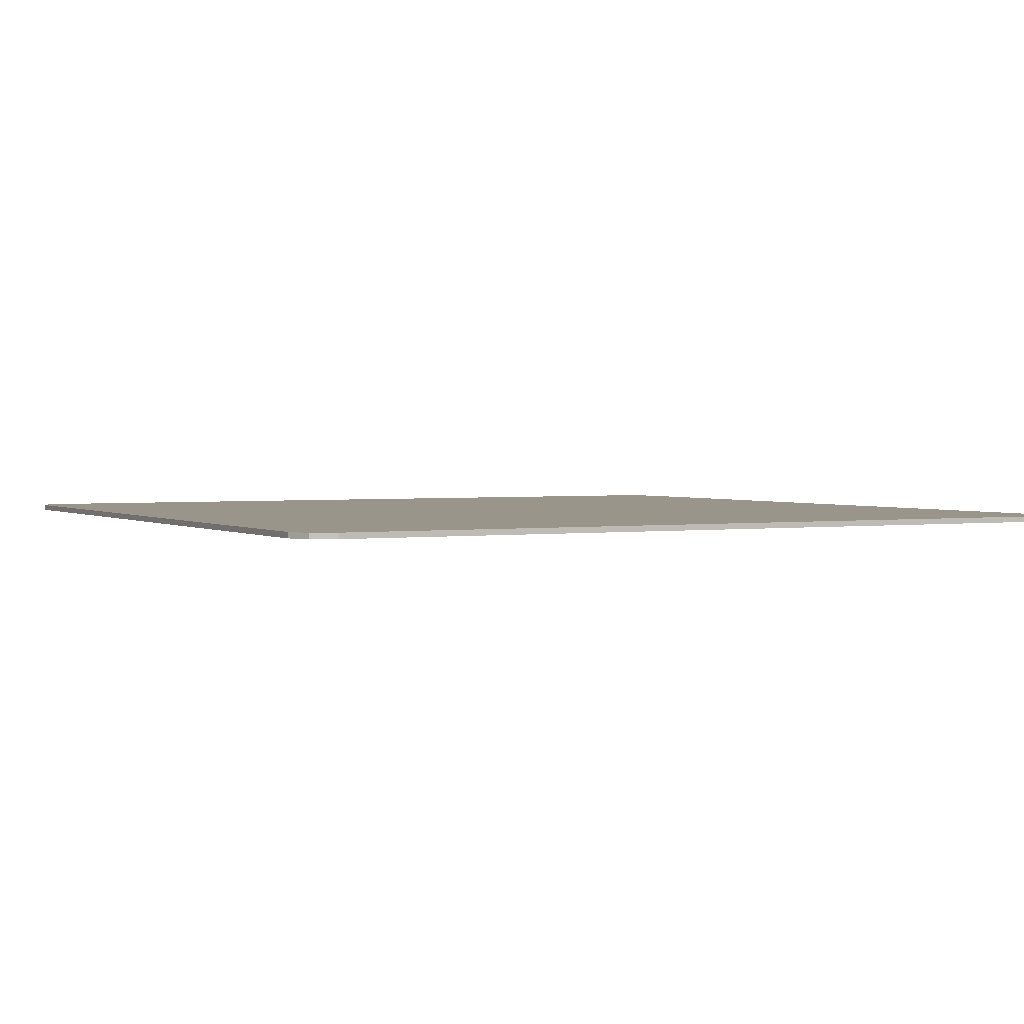
<metadata>
{"format":"obj","ext":"obj","renderer":"f3d","projection":"perspective","resolution":1024,"background":"white","views":[{"elev":2.1,"azim":62.2,"up":"+Y"}]}
</metadata>
<code>
v 0.95 0 -0.875
v 0.928 0 -0.928
v 0.875 0 -0.95
v 0.95 0 0.875
v 0.928 0 0.928
v 0.875 0 0.95
v -0.95 0 -0.875
v -0.928 0 -0.928
v -0.875 0 -0.95
v -0.95 0 0.875
v -0.928 0 0.928
v -0.875 0 0.95
v 0.95 0 0.875
v 0.95 0 -0.875
v 0.875 0 -0.95
v 0.875 0 0.95
v -0.95 0 0.875
v -0.875 0 0.95
v -0.875 0 -0.95
v -0.95 0 -0.875
v 0.875 0 0.95
v 0.875 0 -0.95
v -0.875 0 -0.95
v -0.875 0 0.95
v 0.928 -0.0125 -0.928
v 0.95 -0.0125 -0.875
v 0.95 0 -0.875
v 0.928 0 -0.928
v 0.875 -0.0125 -0.95
v 0.928 -0.0125 -0.928
v 0.928 0 -0.928
v 0.875 0 -0.95
v 0.928 -0.0125 0.928
v 0.95 -0.0125 0.875
v 0.95 0 0.875
v 0.928 0 0.928
v 0.875 -0.0125 0.95
v 0.928 -0.0125 0.928
v 0.928 0 0.928
v 0.875 0 0.95
v -0.928 -0.0125 -0.928
v -0.95 -0.0125 -0.875
v -0.95 0 -0.875
v -0.928 0 -0.928
v -0.875 -0.0125 -0.95
v -0.928 -0.0125 -0.928
v -0.928 0 -0.928
v -0.875 0 -0.95
v -0.928 -0.0125 0.928
v -0.95 -0.0125 0.875
v -0.95 0 0.875
v -0.928 0 0.928
v -0.875 -0.0125 0.95
v -0.928 -0.0125 0.928
v -0.928 0 0.928
v -0.875 0 0.95
v 0.95 0 0.875
v 0.95 -0.0125 0.875
v 0.95 -0.0125 -0.875
v 0.95 0 -0.875
v -0.95 0 0.875
v -0.95 0 -0.875
v -0.95 -0.0125 -0.875
v -0.95 -0.0125 0.875
v -0.875 0 0.95
v -0.875 -0.0125 0.95
v 0.875 -0.0125 0.95
v 0.875 0 0.95
v -0.875 0 -0.95
v 0.875 0 -0.95
v 0.875 -0.0125 -0.95
v -0.875 -0.0125 -0.95
v 0.725 -0.0125 -0.56
v 0.725 -0.0125 -0.435
v 0.6366 -0.0125 -0.4716
v 0.725 -0.0125 -0.56
v 0.6366 -0.0125 -0.4716
v 0.6 -0.0125 -0.56
v 0.725 -0.0125 -0.56
v 0.6 -0.0125 -0.56
v 0.6366 -0.0125 -0.6484
v 0.725 -0.0125 -0.56
v 0.6366 -0.0125 -0.6484
v 0.725 -0.0125 -0.685
v 0.725 -0.0125 -0.56
v 0.725 -0.0125 -0.685
v 0.8134 -0.0125 -0.6484
v 0.725 -0.0125 -0.56
v 0.8134 -0.0125 -0.6484
v 0.85 -0.0125 -0.56
v 0.725 -0.0125 -0.56
v 0.85 -0.0125 -0.56
v 0.8134 -0.0125 -0.4716
v 0.725 -0.0125 -0.56
v 0.8134 -0.0125 -0.4716
v 0.725 -0.0125 -0.435
v 0.725 -0.0125 -0.185
v 0.725 -0.0125 -0.06
v 0.6366 -0.0125 -0.09661
v 0.725 -0.0125 -0.185
v 0.6366 -0.0125 -0.09661
v 0.6 -0.0125 -0.185
v 0.725 -0.0125 -0.185
v 0.6 -0.0125 -0.185
v 0.6366 -0.0125 -0.2734
v 0.725 -0.0125 -0.185
v 0.6366 -0.0125 -0.2734
v 0.725 -0.0125 -0.31
v 0.725 -0.0125 -0.185
v 0.725 -0.0125 -0.31
v 0.8134 -0.0125 -0.2734
v 0.725 -0.0125 -0.185
v 0.8134 -0.0125 -0.2734
v 0.85 -0.0125 -0.185
v 0.725 -0.0125 -0.185
v 0.85 -0.0125 -0.185
v 0.8134 -0.0125 -0.09661
v 0.725 -0.0125 -0.185
v 0.8134 -0.0125 -0.09661
v 0.725 -0.0125 -0.06
v 0.725 -0.0125 0.185
v 0.725 -0.0125 0.31
v 0.6366 -0.0125 0.2734
v 0.725 -0.0125 0.185
v 0.6366 -0.0125 0.2734
v 0.6 -0.0125 0.185
v 0.725 -0.0125 0.185
v 0.6 -0.0125 0.185
v 0.6366 -0.0125 0.09661
v 0.725 -0.0125 0.185
v 0.6366 -0.0125 0.09661
v 0.725 -0.0125 0.06
v 0.725 -0.0125 0.185
v 0.725 -0.0125 0.06
v 0.8134 -0.0125 0.09661
v 0.725 -0.0125 0.185
v 0.8134 -0.0125 0.09661
v 0.85 -0.0125 0.185
v 0.725 -0.0125 0.185
v 0.85 -0.0125 0.185
v 0.8134 -0.0125 0.2734
v 0.725 -0.0125 0.185
v 0.8134 -0.0125 0.2734
v 0.725 -0.0125 0.31
v 0.725 -0.0125 0.56
v 0.725 -0.0125 0.685
v 0.6366 -0.0125 0.6484
v 0.725 -0.0125 0.56
v 0.6366 -0.0125 0.6484
v 0.6 -0.0125 0.56
v 0.725 -0.0125 0.56
v 0.6 -0.0125 0.56
v 0.6366 -0.0125 0.4716
v 0.725 -0.0125 0.56
v 0.6366 -0.0125 0.4716
v 0.725 -0.0125 0.435
v 0.725 -0.0125 0.56
v 0.725 -0.0125 0.435
v 0.8134 -0.0125 0.4716
v 0.725 -0.0125 0.56
v 0.8134 -0.0125 0.4716
v 0.85 -0.0125 0.56
v 0.725 -0.0125 0.56
v 0.85 -0.0125 0.56
v 0.8134 -0.0125 0.6484
v 0.725 -0.0125 0.56
v 0.8134 -0.0125 0.6484
v 0.725 -0.0125 0.685
v 0.6 -0.0125 -0.06
v 0.6366 -0.0125 -0.09661
v 0.725 -0.0125 -0.06
v 0.6 -0.0125 -0.06
v 0.6 -0.0125 -0.185
v 0.6366 -0.0125 -0.09661
v 0.6 -0.0125 -0.31
v 0.6366 -0.0125 -0.2734
v 0.6 -0.0125 -0.185
v 0.6 -0.0125 -0.31
v 0.725 -0.0125 -0.31
v 0.6366 -0.0125 -0.2734
v 0.85 -0.0125 -0.31
v 0.8134 -0.0125 -0.2734
v 0.725 -0.0125 -0.31
v 0.85 -0.0125 -0.31
v 0.85 -0.0125 -0.185
v 0.8134 -0.0125 -0.2734
v 0.85 -0.0125 -0.06
v 0.8134 -0.0125 -0.09661
v 0.85 -0.0125 -0.185
v 0.85 -0.0125 -0.06
v 0.725 -0.0125 -0.06
v 0.8134 -0.0125 -0.09661
v 0.6 -0.0125 0.31
v 0.6366 -0.0125 0.2734
v 0.725 -0.0125 0.31
v 0.6 -0.0125 0.31
v 0.6 -0.0125 0.185
v 0.6366 -0.0125 0.2734
v 0.6 -0.0125 0.06
v 0.6366 -0.0125 0.09661
v 0.6 -0.0125 0.185
v 0.6 -0.0125 0.06
v 0.725 -0.0125 0.06
v 0.6366 -0.0125 0.09661
v 0.85 -0.0125 0.06
v 0.8134 -0.0125 0.09661
v 0.725 -0.0125 0.06
v 0.85 -0.0125 0.06
v 0.85 -0.0125 0.185
v 0.8134 -0.0125 0.09661
v 0.85 -0.0125 0.31
v 0.8134 -0.0125 0.2734
v 0.85 -0.0125 0.185
v 0.85 -0.0125 0.31
v 0.725 -0.0125 0.31
v 0.8134 -0.0125 0.2734
v 0.6 -0.0125 0.685
v 0.6366 -0.0125 0.6484
v 0.725 -0.0125 0.685
v 0.6 -0.0125 0.685
v 0.6 -0.0125 0.56
v 0.6366 -0.0125 0.6484
v 0.6 -0.0125 0.435
v 0.6366 -0.0125 0.4716
v 0.6 -0.0125 0.56
v 0.6 -0.0125 0.435
v 0.725 -0.0125 0.435
v 0.6366 -0.0125 0.4716
v 0.85 -0.0125 0.435
v 0.8134 -0.0125 0.4716
v 0.725 -0.0125 0.435
v 0.85 -0.0125 0.435
v 0.85 -0.0125 0.56
v 0.8134 -0.0125 0.4716
v 0.85 -0.0125 0.685
v 0.8134 -0.0125 0.6484
v 0.85 -0.0125 0.56
v 0.85 -0.0125 0.685
v 0.725 -0.0125 0.685
v 0.8134 -0.0125 0.6484
v 0.6 -0.0125 -0.435
v 0.6366 -0.0125 -0.4716
v 0.725 -0.0125 -0.435
v 0.6 -0.0125 -0.435
v 0.6 -0.0125 -0.56
v 0.6366 -0.0125 -0.4716
v 0.6 -0.0125 -0.685
v 0.6366 -0.0125 -0.6484
v 0.6 -0.0125 -0.56
v 0.6 -0.0125 -0.685
v 0.725 -0.0125 -0.685
v 0.6366 -0.0125 -0.6484
v 0.85 -0.0125 -0.685
v 0.8134 -0.0125 -0.6484
v 0.725 -0.0125 -0.685
v 0.85 -0.0125 -0.685
v 0.85 -0.0125 -0.56
v 0.8134 -0.0125 -0.6484
v 0.85 -0.0125 -0.435
v 0.8134 -0.0125 -0.4716
v 0.85 -0.0125 -0.56
v 0.85 -0.0125 -0.435
v 0.725 -0.0125 -0.435
v 0.8134 -0.0125 -0.4716
v -0.875 -0.0125 0.95
v -0.928 -0.0125 0.928
v -0.95 -0.0125 0.875
v 0.875 -0.0125 0.95
v 0.928 -0.0125 0.928
v 0.95 -0.0125 0.875
v -0.875 -0.0125 -0.95
v -0.928 -0.0125 -0.928
v -0.95 -0.0125 -0.875
v 0.875 -0.0125 -0.95
v 0.928 -0.0125 -0.928
v 0.95 -0.0125 -0.875
v -0.775 -0.0125 -0.67
v -0.575 -0.0125 -0.67
v -0.575 -0.0125 -0.47
v -0.775 -0.0125 -0.47
v -0.775 -0.0125 -0.29
v -0.575 -0.0125 -0.29
v -0.575 -0.0125 -0.09
v -0.775 -0.0125 -0.09
v -0.775 -0.0125 0.09
v -0.575 -0.0125 0.09
v -0.575 -0.0125 0.29
v -0.775 -0.0125 0.29
v -0.775 -0.0125 0.47
v -0.575 -0.0125 0.47
v -0.575 -0.0125 0.67
v -0.775 -0.0125 0.67
v -0.45 -0.0125 -0.67
v -0.25 -0.0125 -0.67
v -0.25 -0.0125 -0.47
v -0.45 -0.0125 -0.47
v -0.45 -0.0125 -0.29
v -0.25 -0.0125 -0.29
v -0.25 -0.0125 -0.09
v -0.45 -0.0125 -0.09
v -0.45 -0.0125 0.09
v -0.25 -0.0125 0.09
v -0.25 -0.0125 0.29
v -0.45 -0.0125 0.29
v -0.45 -0.0125 0.47
v -0.25 -0.0125 0.47
v -0.25 -0.0125 0.67
v -0.45 -0.0125 0.67
v -0.125 -0.0125 -0.67
v 0.075 -0.0125 -0.67
v 0.075 -0.0125 -0.47
v -0.125 -0.0125 -0.47
v -0.125 -0.0125 -0.29
v 0.075 -0.0125 -0.29
v 0.075 -0.0125 -0.09
v -0.125 -0.0125 -0.09
v -0.125 -0.0125 0.09
v 0.075 -0.0125 0.09
v 0.075 -0.0125 0.29
v -0.125 -0.0125 0.29
v -0.125 -0.0125 0.47
v 0.075 -0.0125 0.47
v 0.075 -0.0125 0.67
v -0.125 -0.0125 0.67
v 0.2 -0.0125 -0.67
v 0.4 -0.0125 -0.67
v 0.4 -0.0125 -0.47
v 0.2 -0.0125 -0.47
v 0.2 -0.0125 -0.29
v 0.4 -0.0125 -0.29
v 0.4 -0.0125 -0.09
v 0.2 -0.0125 -0.09
v 0.2 -0.0125 0.09
v 0.4 -0.0125 0.09
v 0.4 -0.0125 0.29
v 0.2 -0.0125 0.29
v 0.2 -0.0125 0.47
v 0.4 -0.0125 0.47
v 0.4 -0.0125 0.67
v 0.2 -0.0125 0.67
v 0.6 -0.0125 -0.31
v 0.6 -0.0125 -0.435
v 0.725 -0.0125 -0.435
v 0.725 -0.0125 -0.31
v 0.725 -0.0125 -0.31
v 0.725 -0.0125 -0.435
v 0.85 -0.0125 -0.435
v 0.85 -0.0125 -0.31
v 0.6 -0.0125 0.06
v 0.6 -0.0125 -0.06
v 0.725 -0.0125 -0.06
v 0.725 -0.0125 0.06
v 0.725 -0.0125 0.06
v 0.725 -0.0125 -0.06
v 0.85 -0.0125 -0.06
v 0.85 -0.0125 0.06
v 0.6 -0.0125 0.435
v 0.6 -0.0125 0.31
v 0.725 -0.0125 0.31
v 0.725 -0.0125 0.435
v 0.725 -0.0125 0.435
v 0.725 -0.0125 0.31
v 0.85 -0.0125 0.31
v 0.85 -0.0125 0.435
v -0.575 -0.0125 -0.29
v -0.575 -0.0125 -0.47
v -0.45 -0.0125 -0.47
v -0.45 -0.0125 -0.29
v -0.575 -0.0125 0.09
v -0.575 -0.0125 -0.09
v -0.45 -0.0125 -0.09
v -0.45 -0.0125 0.09
v -0.575 -0.0125 0.47
v -0.575 -0.0125 0.29
v -0.45 -0.0125 0.29
v -0.45 -0.0125 0.47
v -0.25 -0.0125 -0.29
v -0.25 -0.0125 -0.47
v -0.125 -0.0125 -0.47
v -0.125 -0.0125 -0.29
v -0.25 -0.0125 0.09
v -0.25 -0.0125 -0.09
v -0.125 -0.0125 -0.09
v -0.125 -0.0125 0.09
v -0.25 -0.0125 0.47
v -0.25 -0.0125 0.29
v -0.125 -0.0125 0.29
v -0.125 -0.0125 0.47
v 0.075 -0.0125 -0.29
v 0.075 -0.0125 -0.47
v 0.2 -0.0125 -0.47
v 0.2 -0.0125 -0.29
v 0.075 -0.0125 0.09
v 0.075 -0.0125 -0.09
v 0.2 -0.0125 -0.09
v 0.2 -0.0125 0.09
v 0.075 -0.0125 0.47
v 0.075 -0.0125 0.29
v 0.2 -0.0125 0.29
v 0.2 -0.0125 0.47
v 0.6 -0.0125 -0.685
v 0.875 -0.0125 -0.95
v 0.95 -0.0125 -0.875
v 0.725 -0.0125 -0.685
v 0.725 -0.0125 -0.685
v 0.95 -0.0125 -0.875
v 0.85 -0.0125 -0.685
v 0.95 -0.0125 0.875
v 0.875 -0.0125 0.95
v 0.6 -0.0125 0.685
v 0.725 -0.0125 0.685
v 0.725 -0.0125 0.685
v 0.85 -0.0125 0.685
v 0.95 -0.0125 0.875
v 0.85 -0.0125 -0.56
v 0.85 -0.0125 -0.685
v 0.95 -0.0125 -0.875
v 0.85 -0.0125 -0.435
v 0.85 -0.0125 -0.56
v 0.95 -0.0125 -0.875
v 0.85 -0.0125 -0.31
v 0.85 -0.0125 -0.435
v 0.95 -0.0125 -0.875
v 0.85 -0.0125 -0.185
v 0.85 -0.0125 -0.31
v 0.95 -0.0125 -0.875
v 0.85 -0.0125 -0.06
v 0.85 -0.0125 -0.185
v 0.95 -0.0125 -0.875
v 0.95 -0.0125 0.875
v 0.85 -0.0125 0.685
v 0.85 -0.0125 0.56
v 0.95 -0.0125 0.875
v 0.85 -0.0125 0.56
v 0.85 -0.0125 0.435
v 0.95 -0.0125 0.875
v 0.85 -0.0125 0.435
v 0.85 -0.0125 0.31
v 0.95 -0.0125 0.875
v 0.85 -0.0125 0.31
v 0.85 -0.0125 0.185
v 0.95 -0.0125 0.875
v 0.85 -0.0125 0.185
v 0.85 -0.0125 0.06
v 0.95 -0.0125 0.875
v 0.4 -0.0125 -0.47
v 0.4 -0.0125 -0.67
v 0.6 -0.0125 -0.685
v 0.6 -0.0125 -0.56
v 0.4 -0.0125 -0.47
v 0.6 -0.0125 -0.56
v 0.6 -0.0125 -0.435
v 0.4 -0.0125 -0.29
v 0.4 -0.0125 -0.29
v 0.6 -0.0125 -0.435
v 0.6 -0.0125 -0.31
v 0.4 -0.0125 -0.29
v 0.6 -0.0125 -0.31
v 0.6 -0.0125 -0.185
v 0.4 -0.0125 -0.09
v 0.4 -0.0125 -0.09
v 0.6 -0.0125 -0.185
v 0.6 -0.0125 -0.06
v 0.4 -0.0125 0.09
v 0.4 -0.0125 0.09
v 0.6 -0.0125 -0.06
v 0.6 -0.0125 0.06
v 0.4 -0.0125 0.09
v 0.6 -0.0125 0.06
v 0.6 -0.0125 0.185
v 0.4 -0.0125 0.29
v 0.4 -0.0125 0.29
v 0.6 -0.0125 0.185
v 0.6 -0.0125 0.31
v 0.4 -0.0125 0.47
v 0.4 -0.0125 0.47
v 0.6 -0.0125 0.31
v 0.6 -0.0125 0.435
v 0.4 -0.0125 0.47
v 0.6 -0.0125 0.435
v 0.6 -0.0125 0.56
v 0.4 -0.0125 0.67
v 0.4 -0.0125 0.67
v 0.6 -0.0125 0.56
v 0.6 -0.0125 0.685
v 0.2 -0.0125 -0.29
v 0.2 -0.0125 -0.47
v 0.4 -0.0125 -0.47
v 0.4 -0.0125 -0.29
v 0.2 -0.0125 0.09
v 0.2 -0.0125 -0.09
v 0.4 -0.0125 -0.09
v 0.4 -0.0125 0.09
v 0.2 -0.0125 0.47
v 0.2 -0.0125 0.29
v 0.4 -0.0125 0.29
v 0.4 -0.0125 0.47
v -0.775 -0.0125 -0.29
v -0.775 -0.0125 -0.47
v -0.575 -0.0125 -0.47
v -0.575 -0.0125 -0.29
v -0.775 -0.0125 0.09
v -0.775 -0.0125 -0.09
v -0.575 -0.0125 -0.09
v -0.575 -0.0125 0.09
v -0.775 -0.0125 0.47
v -0.775 -0.0125 0.29
v -0.575 -0.0125 0.29
v -0.575 -0.0125 0.47
v -0.45 -0.0125 -0.29
v -0.45 -0.0125 -0.47
v -0.25 -0.0125 -0.47
v -0.25 -0.0125 -0.29
v -0.45 -0.0125 0.09
v -0.45 -0.0125 -0.09
v -0.25 -0.0125 -0.09
v -0.25 -0.0125 0.09
v -0.45 -0.0125 0.47
v -0.45 -0.0125 0.29
v -0.25 -0.0125 0.29
v -0.25 -0.0125 0.47
v -0.125 -0.0125 -0.29
v -0.125 -0.0125 -0.47
v 0.075 -0.0125 -0.47
v 0.075 -0.0125 -0.29
v -0.125 -0.0125 0.09
v -0.125 -0.0125 -0.09
v 0.075 -0.0125 -0.09
v 0.075 -0.0125 0.09
v -0.125 -0.0125 0.47
v -0.125 -0.0125 0.29
v 0.075 -0.0125 0.29
v 0.075 -0.0125 0.47
v -0.25 -0.0125 -0.47
v -0.25 -0.0125 -0.67
v -0.125 -0.0125 -0.67
v -0.125 -0.0125 -0.47
v 0.075 -0.0125 -0.47
v 0.075 -0.0125 -0.67
v 0.2 -0.0125 -0.67
v 0.2 -0.0125 -0.47
v -0.575 -0.0125 -0.09
v -0.575 -0.0125 -0.29
v -0.45 -0.0125 -0.29
v -0.45 -0.0125 -0.09
v -0.25 -0.0125 -0.09
v -0.25 -0.0125 -0.29
v -0.125 -0.0125 -0.29
v -0.125 -0.0125 -0.09
v 0.075 -0.0125 -0.09
v 0.075 -0.0125 -0.29
v 0.2 -0.0125 -0.29
v 0.2 -0.0125 -0.09
v -0.575 -0.0125 0.29
v -0.575 -0.0125 0.09
v -0.45 -0.0125 0.09
v -0.45 -0.0125 0.29
v -0.25 -0.0125 0.29
v -0.25 -0.0125 0.09
v -0.125 -0.0125 0.09
v -0.125 -0.0125 0.29
v 0.075 -0.0125 0.29
v 0.075 -0.0125 0.09
v 0.2 -0.0125 0.09
v 0.2 -0.0125 0.29
v -0.575 -0.0125 0.67
v -0.575 -0.0125 0.47
v -0.45 -0.0125 0.47
v -0.45 -0.0125 0.67
v -0.25 -0.0125 0.67
v -0.25 -0.0125 0.47
v -0.125 -0.0125 0.47
v -0.125 -0.0125 0.67
v 0.075 -0.0125 0.67
v 0.075 -0.0125 0.47
v 0.2 -0.0125 0.47
v 0.2 -0.0125 0.67
v -0.575 -0.0125 -0.47
v -0.575 -0.0125 -0.67
v -0.45 -0.0125 -0.67
v -0.45 -0.0125 -0.47
v -0.95 -0.0125 -0.875
v -0.875 -0.0125 -0.95
v -0.775 -0.0125 -0.67
v -0.775 -0.0125 -0.47
v -0.95 -0.0125 -0.875
v -0.775 -0.0125 -0.47
v -0.775 -0.0125 -0.29
v -0.95 -0.0125 -0.875
v -0.775 -0.0125 -0.29
v -0.775 -0.0125 -0.09
v -0.95 -0.0125 -0.875
v -0.775 -0.0125 -0.09
v -0.775 -0.0125 0.09
v -0.95 -0.0125 0.875
v -0.95 -0.0125 0.875
v -0.775 -0.0125 0.09
v -0.775 -0.0125 0.29
v -0.95 -0.0125 0.875
v -0.775 -0.0125 0.29
v -0.775 -0.0125 0.47
v -0.95 -0.0125 0.875
v -0.775 -0.0125 0.47
v -0.775 -0.0125 0.67
v -0.875 -0.0125 0.95
v -0.875 -0.0125 0.95
v -0.775 -0.0125 0.67
v -0.575 -0.0125 0.67
v -0.875 -0.0125 0.95
v -0.575 -0.0125 0.67
v -0.45 -0.0125 0.67
v -0.875 -0.0125 0.95
v -0.45 -0.0125 0.67
v -0.25 -0.0125 0.67
v -0.875 -0.0125 0.95
v -0.25 -0.0125 0.67
v -0.125 -0.0125 0.67
v -0.875 -0.0125 0.95
v -0.125 -0.0125 0.67
v 0.075 -0.0125 0.67
v 0.875 -0.0125 0.95
v 0.075 -0.0125 0.67
v 0.2 -0.0125 0.67
v 0.875 -0.0125 0.95
v 0.875 -0.0125 0.95
v 0.2 -0.0125 0.67
v 0.4 -0.0125 0.67
v 0.6 -0.0125 0.685
v 0.4 -0.0125 -0.67
v 0.2 -0.0125 -0.67
v 0.875 -0.0125 -0.95
v 0.6 -0.0125 -0.685
v 0.875 -0.0125 -0.95
v 0.2 -0.0125 -0.67
v 0.075 -0.0125 -0.67
v -0.875 -0.0125 -0.95
v -0.875 -0.0125 -0.95
v 0.075 -0.0125 -0.67
v -0.125 -0.0125 -0.67
v -0.875 -0.0125 -0.95
v -0.125 -0.0125 -0.67
v -0.25 -0.0125 -0.67
v -0.875 -0.0125 -0.95
v -0.25 -0.0125 -0.67
v -0.45 -0.0125 -0.67
v -0.875 -0.0125 -0.95
v -0.45 -0.0125 -0.67
v -0.575 -0.0125 -0.67
v -0.875 -0.0125 -0.95
v -0.575 -0.0125 -0.67
v -0.775 -0.0125 -0.67
v 0.85 -0.0125 0.06
v 0.85 -0.0125 -0.06
v 0.95 -0.0125 0.875
g mesh4832273
f 1 2 3
g mesh4832275
f 4 6 5
g mesh4832277
f 7 9 8
g mesh4832279
f 10 11 12
f 13 14 15
f 15 16 13
f 17 18 19
f 19 20 17
f 21 22 23
f 23 24 21
g mesh4832282
f 25 27 26
f 27 25 28
f 29 31 30
f 31 29 32
g mesh4832284
f 33 34 35
f 35 36 33
f 37 38 39
f 39 40 37
g mesh4832286
f 41 42 43
f 43 44 41
f 45 46 47
f 47 48 45
g mesh4832288
f 49 51 50
f 51 49 52
f 53 55 54
f 55 53 56
f 57 58 59
f 59 60 57
f 61 62 63
f 63 64 61
f 65 66 67
f 67 68 65
f 69 70 71
f 71 72 69
g mesh4832291
f 73 74 75
f 76 77 78
f 79 80 81
f 82 83 84
f 85 86 87
f 88 89 90
f 91 92 93
f 94 95 96
g mesh4832293
f 97 98 99
f 100 101 102
f 103 104 105
f 106 107 108
f 109 110 111
f 112 113 114
f 115 116 117
f 118 119 120
g mesh4832295
f 121 122 123
f 124 125 126
f 127 128 129
f 130 131 132
f 133 134 135
f 136 137 138
f 139 140 141
f 142 143 144
g mesh4832297
f 145 146 147
f 148 149 150
f 151 152 153
f 154 155 156
f 157 158 159
f 160 161 162
f 163 164 165
f 166 167 168
g mesh4832299
f 169 170 171
f 172 173 174
f 175 176 177
f 178 179 180
f 181 182 183
f 184 185 186
f 187 188 189
f 190 191 192
g mesh4832301
f 193 194 195
f 196 197 198
f 199 200 201
f 202 203 204
f 205 206 207
f 208 209 210
f 211 212 213
f 214 215 216
g mesh4832303
f 217 218 219
f 220 221 222
f 223 224 225
f 226 227 228
f 229 230 231
f 232 233 234
f 235 236 237
f 238 239 240
g mesh4832305
f 241 242 243
f 244 245 246
f 247 248 249
f 250 251 252
f 253 254 255
f 256 257 258
f 259 260 261
f 262 263 264
g mesh4832307
f 265 266 267
g mesh4832309
f 268 270 269
g mesh4832311
f 271 273 272
g mesh4832313
f 274 275 276
f 277 278 279
f 279 280 277
f 281 282 283
f 283 284 281
f 285 286 287
f 287 288 285
f 289 290 291
f 291 292 289
f 293 294 295
f 295 296 293
f 297 298 299
f 299 300 297
f 301 302 303
f 303 304 301
f 305 306 307
f 307 308 305
f 309 310 311
f 311 312 309
f 313 314 315
f 315 316 313
f 317 318 319
f 319 320 317
f 321 322 323
f 323 324 321
f 325 326 327
f 327 328 325
f 329 330 331
f 331 332 329
f 333 334 335
f 335 336 333
f 337 338 339
f 339 340 337
f 341 342 343
f 343 344 341
f 345 346 347
f 347 348 345
f 349 350 351
f 351 352 349
f 353 354 355
f 355 356 353
f 357 358 359
f 359 360 357
f 361 362 363
f 363 364 361
f 365 366 367
f 367 368 365
f 369 370 371
f 371 372 369
f 373 374 375
f 375 376 373
f 377 378 379
f 379 380 377
f 381 382 383
f 383 384 381
f 385 386 387
f 387 388 385
f 389 390 391
f 391 392 389
f 393 394 395
f 395 396 393
f 397 398 399
f 399 400 397
f 401 402 403
f 403 404 401
f 405 406 407
f 408 409 410
f 410 411 408
f 412 413 414
f 415 416 417
f 418 419 420
f 421 422 423
f 424 425 426
f 427 428 429
f 429 430 427
f 431 432 433
f 434 435 436
f 437 438 439
f 440 441 442
f 443 444 445
f 446 447 448
f 448 449 446
f 450 451 452
f 452 453 450
f 454 455 456
f 457 458 459
f 459 460 457
f 461 462 463
f 463 464 461
f 465 466 467
f 468 469 470
f 470 471 468
f 472 473 474
f 474 475 472
f 476 477 478
f 479 480 481
f 481 482 479
f 483 484 485
f 486 487 488
f 488 489 486
f 490 491 492
f 492 493 490
f 494 495 496
f 496 497 494
f 498 499 500
f 500 501 498
f 502 503 504
f 504 505 502
f 506 507 508
f 508 509 506
f 510 511 512
f 512 513 510
f 514 515 516
f 516 517 514
f 518 519 520
f 520 521 518
f 522 523 524
f 524 525 522
f 526 527 528
f 528 529 526
f 530 531 532
f 532 533 530
f 534 535 536
f 536 537 534
f 538 539 540
f 540 541 538
f 542 543 544
f 544 545 542
f 546 547 548
f 548 549 546
f 550 551 552
f 552 553 550
f 554 555 556
f 556 557 554
f 558 559 560
f 560 561 558
f 562 563 564
f 564 565 562
f 566 567 568
f 568 569 566
f 570 571 572
f 572 573 570
f 574 575 576
f 576 577 574
f 578 579 580
f 580 581 578
f 582 583 584
f 584 585 582
f 586 587 588
f 589 590 591
f 592 593 594
f 594 595 592
f 596 597 598
f 599 600 601
f 602 603 604
f 604 605 602
f 606 607 608
f 609 610 611
f 612 613 614
f 615 616 617
f 618 619 620
f 620 621 618
f 622 623 624
f 625 626 627
f 627 628 625
f 629 630 631
f 631 632 629
f 633 634 635
f 635 636 633
f 637 638 639
f 640 641 642
f 643 644 645
f 646 647 648
f 649 650 651
f 652 653 654

</code>
